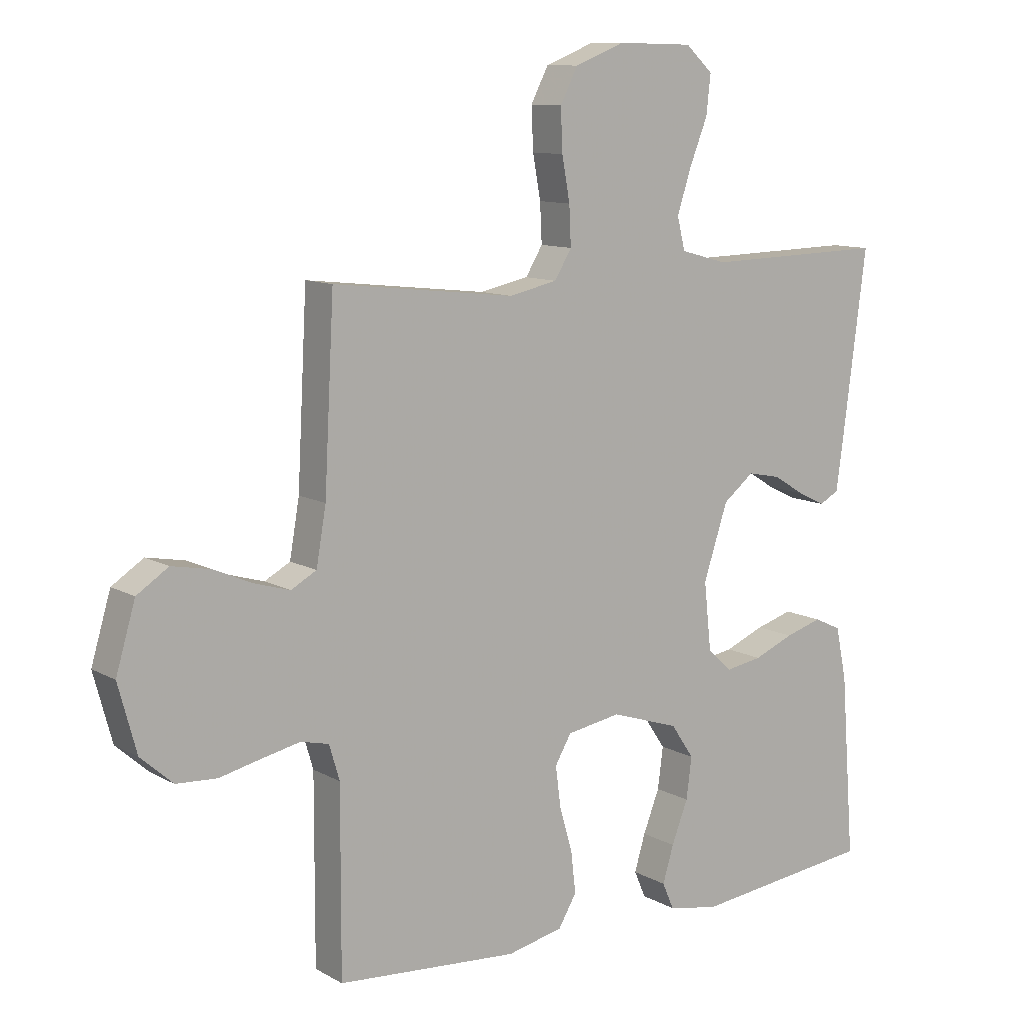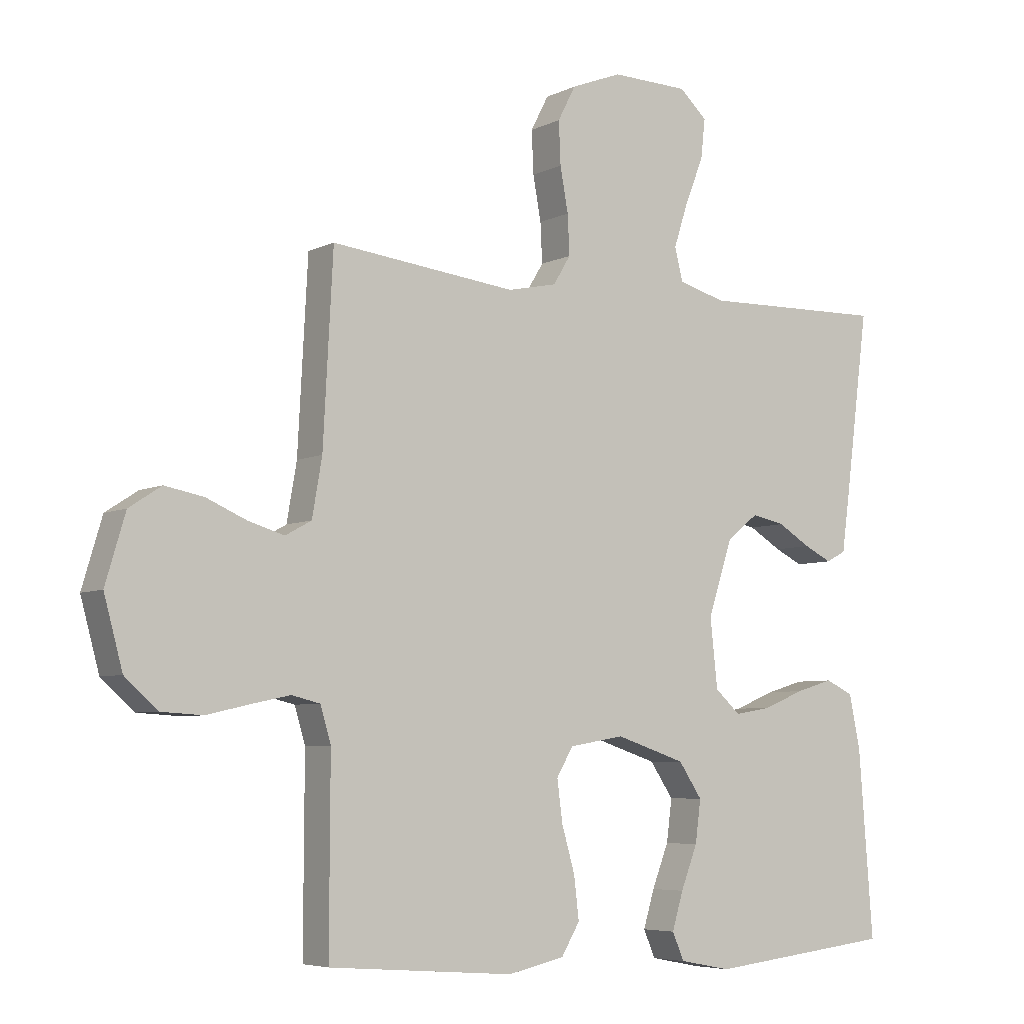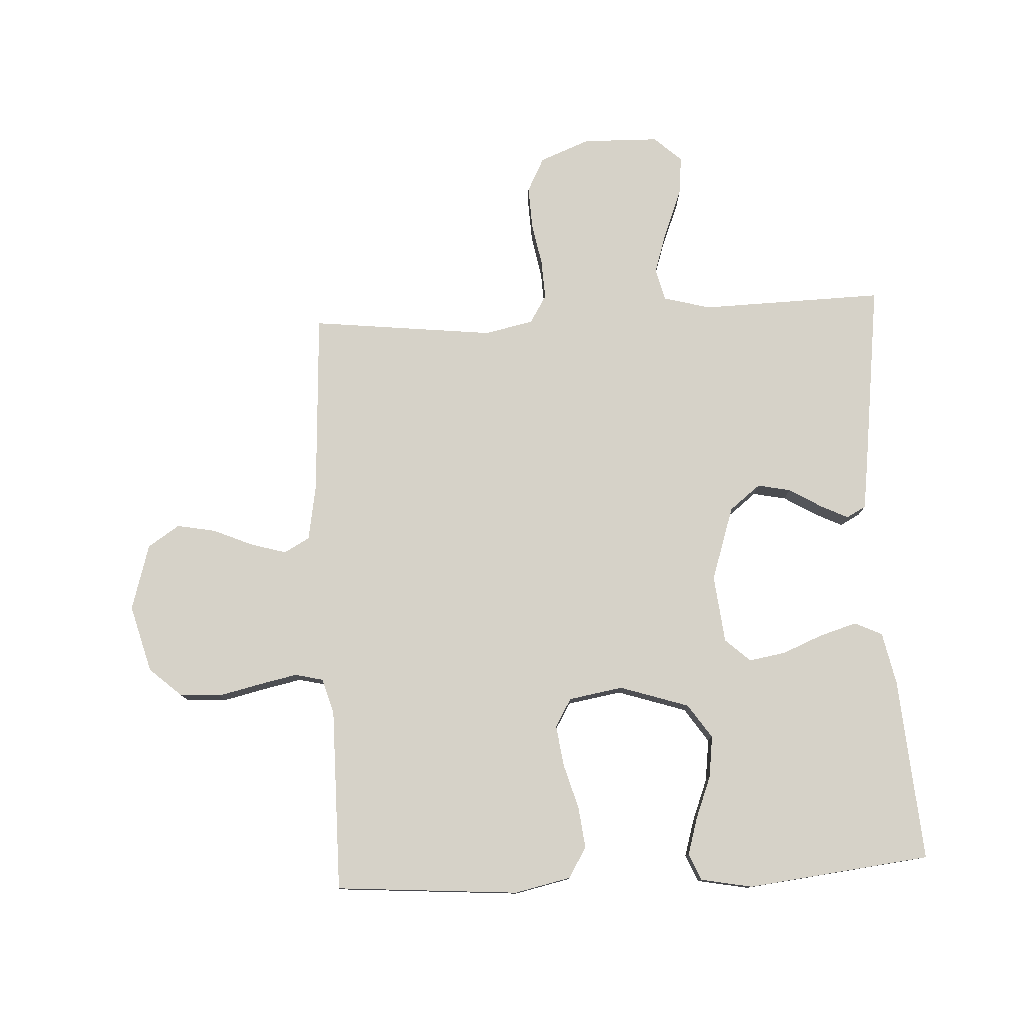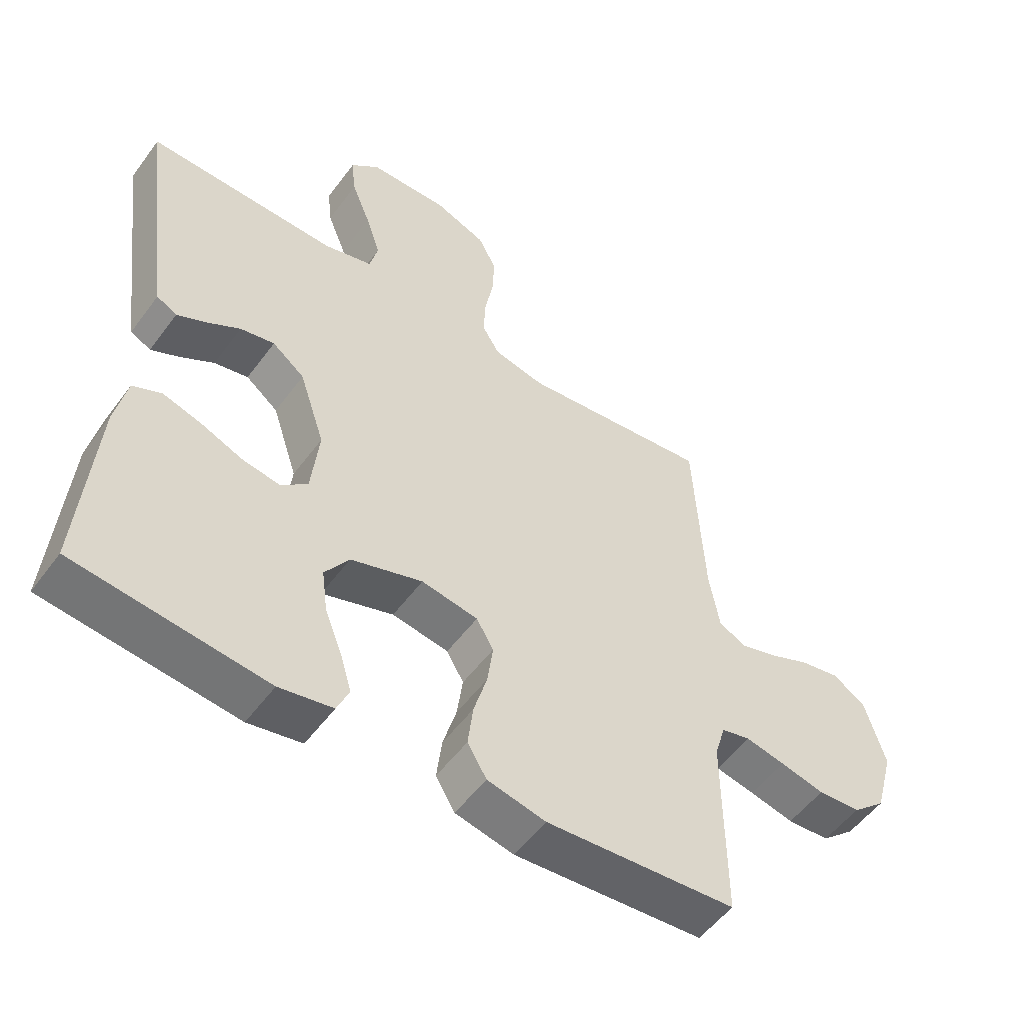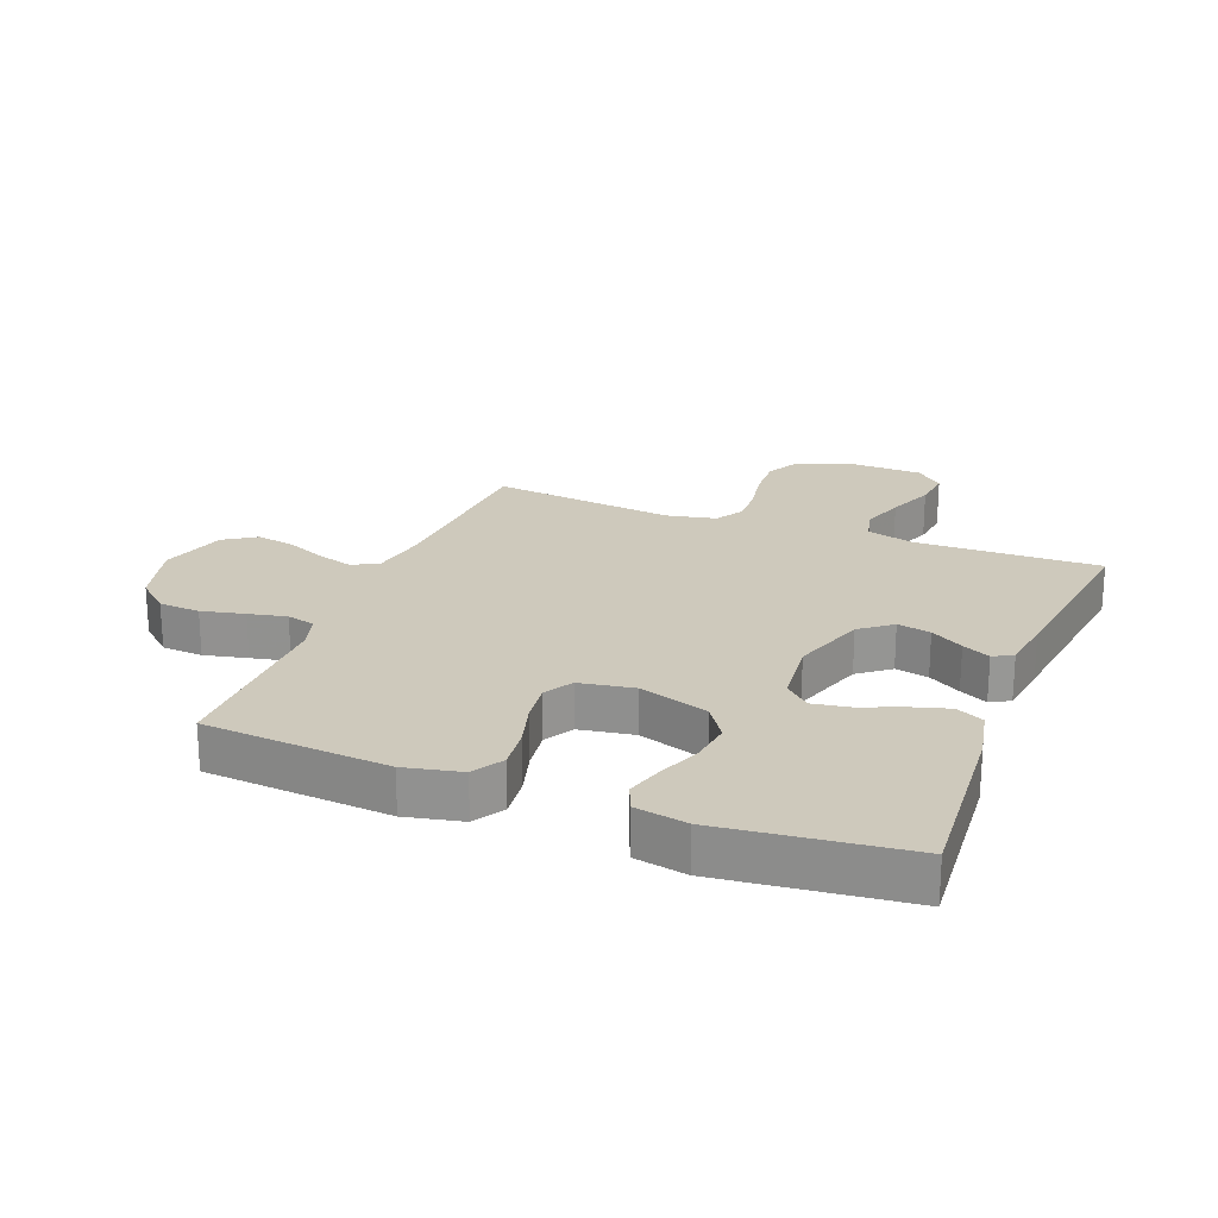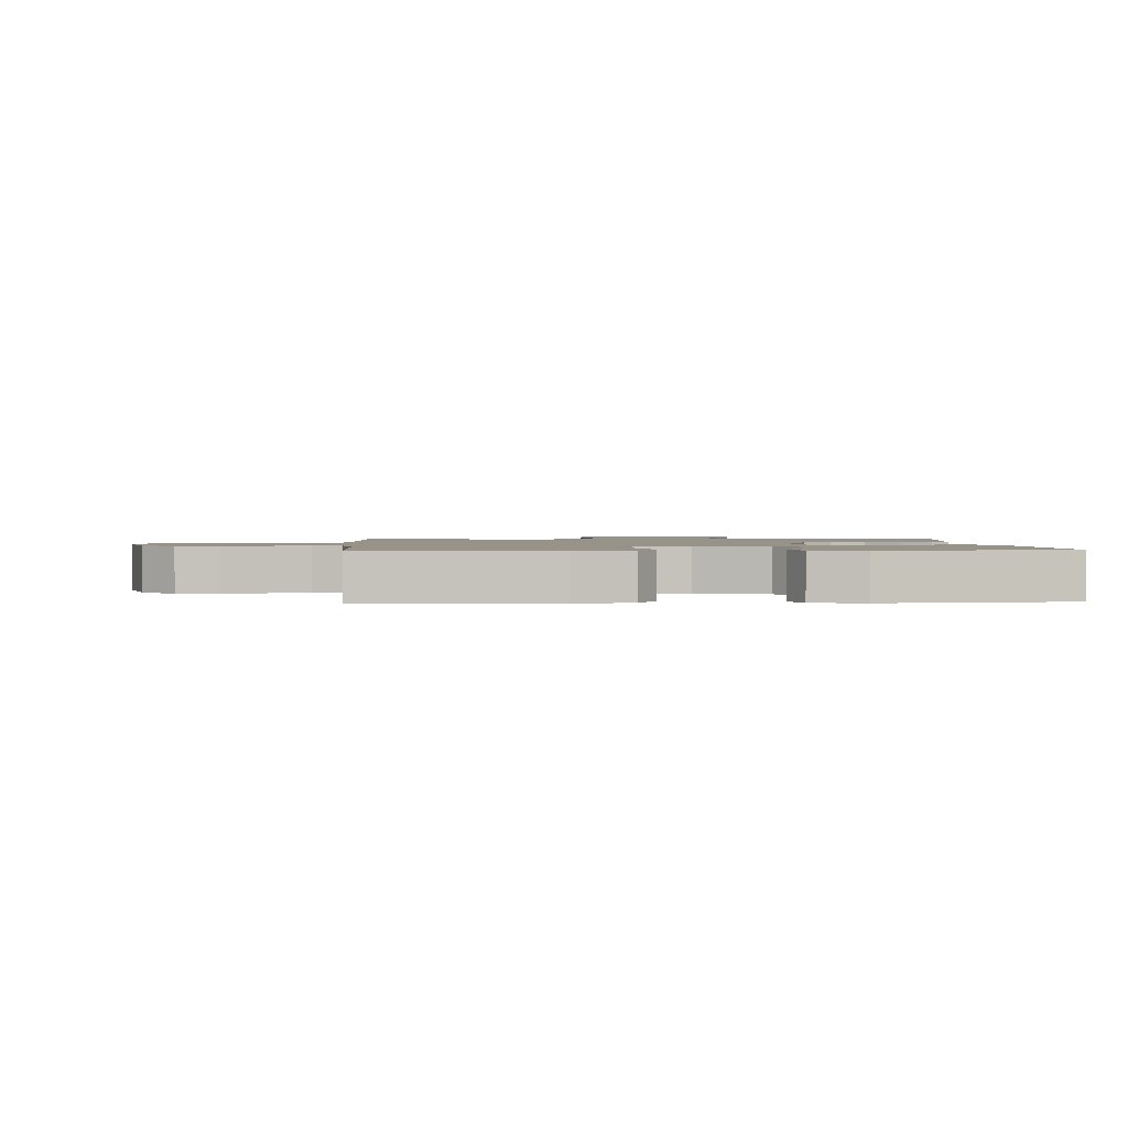
<metadata>
{"format":"obj","ext":"obj","renderer":"f3d","projection":"perspective","resolution":1024,"background":"white","views":[{"elev":10.7,"azim":143.6,"up":"+Z"},{"elev":-5.8,"azim":145.1,"up":"+Z"},{"elev":78.3,"azim":177.0,"up":"+Y"},{"elev":-53.3,"azim":-35.6,"up":"+Z"},{"elev":22.3,"azim":-158.6,"up":"+Y"},{"elev":1.5,"azim":177.0,"up":"+Y"}]}
</metadata>
<code>
v -0.5 0.07 0.5
v -0.2 0.07 0.493
v -0.123 0.07 0.514
v -0.11 0.07 0.567
v -0.133 0.07 0.638
v -0.163 0.07 0.713
v -0.17 0.07 0.777
v -0.125 0.07 0.818
v 0 0.07 0.821
v 0.082 0.07 0.789
v 0.111 0.07 0.733
v 0.108 0.07 0.664
v 0.095 0.07 0.593
v 0.092 0.07 0.529
v 0.12 0.07 0.483
v 0.2 0.07 0.466
v 0.5 0.07 0.5
v 0.516 0.07 0.2
v 0.532 0.07 0.108
v 0.574 0.07 0.085
v 0.632 0.07 0.102
v 0.697 0.07 0.13
v 0.76 0.07 0.142
v 0.812 0.07 0.108
v 0.844 0.07 0
v 0.814 0.07 -0.11
v 0.761 0.07 -0.157
v 0.694 0.07 -0.161
v 0.624 0.07 -0.145
v 0.562 0.07 -0.132
v 0.516 0.07 -0.143
v 0.499 0.07 -0.2
v 0.5 0.07 -0.5
v 0.2 0.07 -0.523
v 0.108 0.07 -0.503
v 0.078 0.07 -0.453
v 0.086 0.07 -0.385
v 0.107 0.07 -0.312
v 0.116 0.07 -0.245
v 0.089 0.07 -0.199
v 0 0.07 -0.184
v -0.113 0.07 -0.221
v -0.151 0.07 -0.277
v -0.142 0.07 -0.345
v -0.115 0.07 -0.414
v -0.097 0.07 -0.474
v -0.116 0.07 -0.518
v -0.2 0.07 -0.534
v -0.5 0.07 -0.5
v -0.477 0.07 -0.2
v -0.459 0.07 -0.114
v -0.414 0.07 -0.093
v -0.353 0.07 -0.111
v -0.287 0.07 -0.138
v -0.227 0.07 -0.148
v -0.186 0.07 -0.111
v -0.174 0.07 0
v -0.214 0.07 0.121
v -0.265 0.07 0.161
v -0.319 0.07 0.15
v -0.372 0.07 0.118
v -0.417 0.07 0.096
v -0.449 0.07 0.113
v -0.461 0.07 0.2
v -0.5 0 0.5
v -0.2 0 0.493
v -0.123 0 0.514
v -0.11 0 0.567
v -0.133 0 0.638
v -0.163 0 0.713
v -0.17 0 0.777
v -0.125 0 0.818
v 0 0 0.821
v 0.082 0 0.789
v 0.111 0 0.733
v 0.108 0 0.664
v 0.095 0 0.593
v 0.092 0 0.529
v 0.12 0 0.483
v 0.2 0 0.466
v 0.5 0 0.5
v 0.516 0 0.2
v 0.532 0 0.108
v 0.574 0 0.085
v 0.632 0 0.102
v 0.697 0 0.13
v 0.76 0 0.142
v 0.812 0 0.108
v 0.844 0 0
v 0.814 0 -0.11
v 0.761 0 -0.157
v 0.694 0 -0.161
v 0.624 0 -0.145
v 0.562 0 -0.132
v 0.516 0 -0.143
v 0.499 0 -0.2
v 0.5 0 -0.5
v 0.2 0 -0.523
v 0.108 0 -0.503
v 0.078 0 -0.453
v 0.086 0 -0.385
v 0.107 0 -0.312
v 0.116 0 -0.245
v 0.089 0 -0.199
v 0 0 -0.184
v -0.113 0 -0.221
v -0.151 0 -0.277
v -0.142 0 -0.345
v -0.115 0 -0.414
v -0.097 0 -0.474
v -0.116 0 -0.518
v -0.2 0 -0.534
v -0.5 0 -0.5
v -0.477 0 -0.2
v -0.459 0 -0.114
v -0.414 0 -0.093
v -0.353 0 -0.111
v -0.287 0 -0.138
v -0.227 0 -0.148
v -0.186 0 -0.111
v -0.174 0 0
v -0.214 0 0.121
v -0.265 0 0.161
v -0.319 0 0.15
v -0.372 0 0.118
v -0.417 0 0.096
v -0.449 0 0.113
v -0.461 0 0.2
f 64 1 2
f 63 64 2
f 62 63 2
f 61 62 2
f 60 61 2
f 59 60 2 3
f 58 59 3
f 57 58 3 4
f 56 57 4
f 52 53 54
f 51 52 54
f 50 51 54
f 49 50 54
f 48 49 54
f 47 48 54
f 46 47 54
f 45 46 54
f 44 45 54
f 43 44 54 55
f 42 43 55 56
f 36 37 38
f 35 36 38
f 34 35 38
f 33 34 38
f 32 33 38
f 31 32 38 39
f 27 28 29
f 26 27 29
f 25 26 29
f 24 25 29
f 23 24 29
f 22 23 29
f 21 22 29
f 20 21 29 30
f 19 20 30 31
f 16 17 18
f 31 39 40
f 19 31 40
f 18 19 40
f 16 18 40
f 15 16 40
f 11 12 13
f 10 11 13
f 9 10 13
f 8 9 13
f 7 8 13
f 6 7 13
f 5 6 13
f 4 5 13 14
f 4 14 15
f 56 4 15
f 42 56 15
f 41 42 15
f 15 40 41
f 66 65 128
f 66 128 127
f 66 127 126
f 66 126 125
f 66 125 124
f 67 66 124 123
f 67 123 122
f 68 67 122 121
f 68 121 120
f 118 117 116
f 118 116 115
f 118 115 114
f 118 114 113
f 118 113 112
f 118 112 111
f 118 111 110
f 118 110 109
f 118 109 108
f 119 118 108 107
f 120 119 107 106
f 102 101 100
f 102 100 99
f 102 99 98
f 102 98 97
f 102 97 96
f 103 102 96 95
f 93 92 91
f 93 91 90
f 93 90 89
f 93 89 88
f 93 88 87
f 93 87 86
f 93 86 85
f 94 93 85 84
f 95 94 84 83
f 82 81 80
f 104 103 95
f 104 95 83
f 104 83 82
f 104 82 80
f 104 80 79
f 77 76 75
f 77 75 74
f 77 74 73
f 77 73 72
f 77 72 71
f 77 71 70
f 77 70 69
f 78 77 69 68
f 79 78 68
f 79 68 120
f 79 120 106
f 79 106 105
f 105 104 79
f 1 65 66 2
f 2 66 67 3
f 3 67 68 4
f 4 68 69 5
f 5 69 70 6
f 6 70 71 7
f 7 71 72 8
f 8 72 73 9
f 9 73 74 10
f 10 74 75 11
f 11 75 76 12
f 12 76 77 13
f 13 77 78 14
f 14 78 79 15
f 15 79 80 16
f 16 80 81 17
f 17 81 82 18
f 18 82 83 19
f 19 83 84 20
f 20 84 85 21
f 21 85 86 22
f 22 86 87 23
f 23 87 88 24
f 24 88 89 25
f 25 89 90 26
f 26 90 91 27
f 27 91 92 28
f 28 92 93 29
f 29 93 94 30
f 30 94 95 31
f 31 95 96 32
f 32 96 97 33
f 33 97 98 34
f 34 98 99 35
f 35 99 100 36
f 36 100 101 37
f 37 101 102 38
f 38 102 103 39
f 39 103 104 40
f 40 104 105 41
f 41 105 106 42
f 42 106 107 43
f 43 107 108 44
f 44 108 109 45
f 45 109 110 46
f 46 110 111 47
f 47 111 112 48
f 48 112 113 49
f 49 113 114 50
f 50 114 115 51
f 51 115 116 52
f 52 116 117 53
f 53 117 118 54
f 54 118 119 55
f 55 119 120 56
f 56 120 121 57
f 57 121 122 58
f 58 122 123 59
f 59 123 124 60
f 60 124 125 61
f 61 125 126 62
f 62 126 127 63
f 63 127 128 64
f 64 128 65 1

</code>
